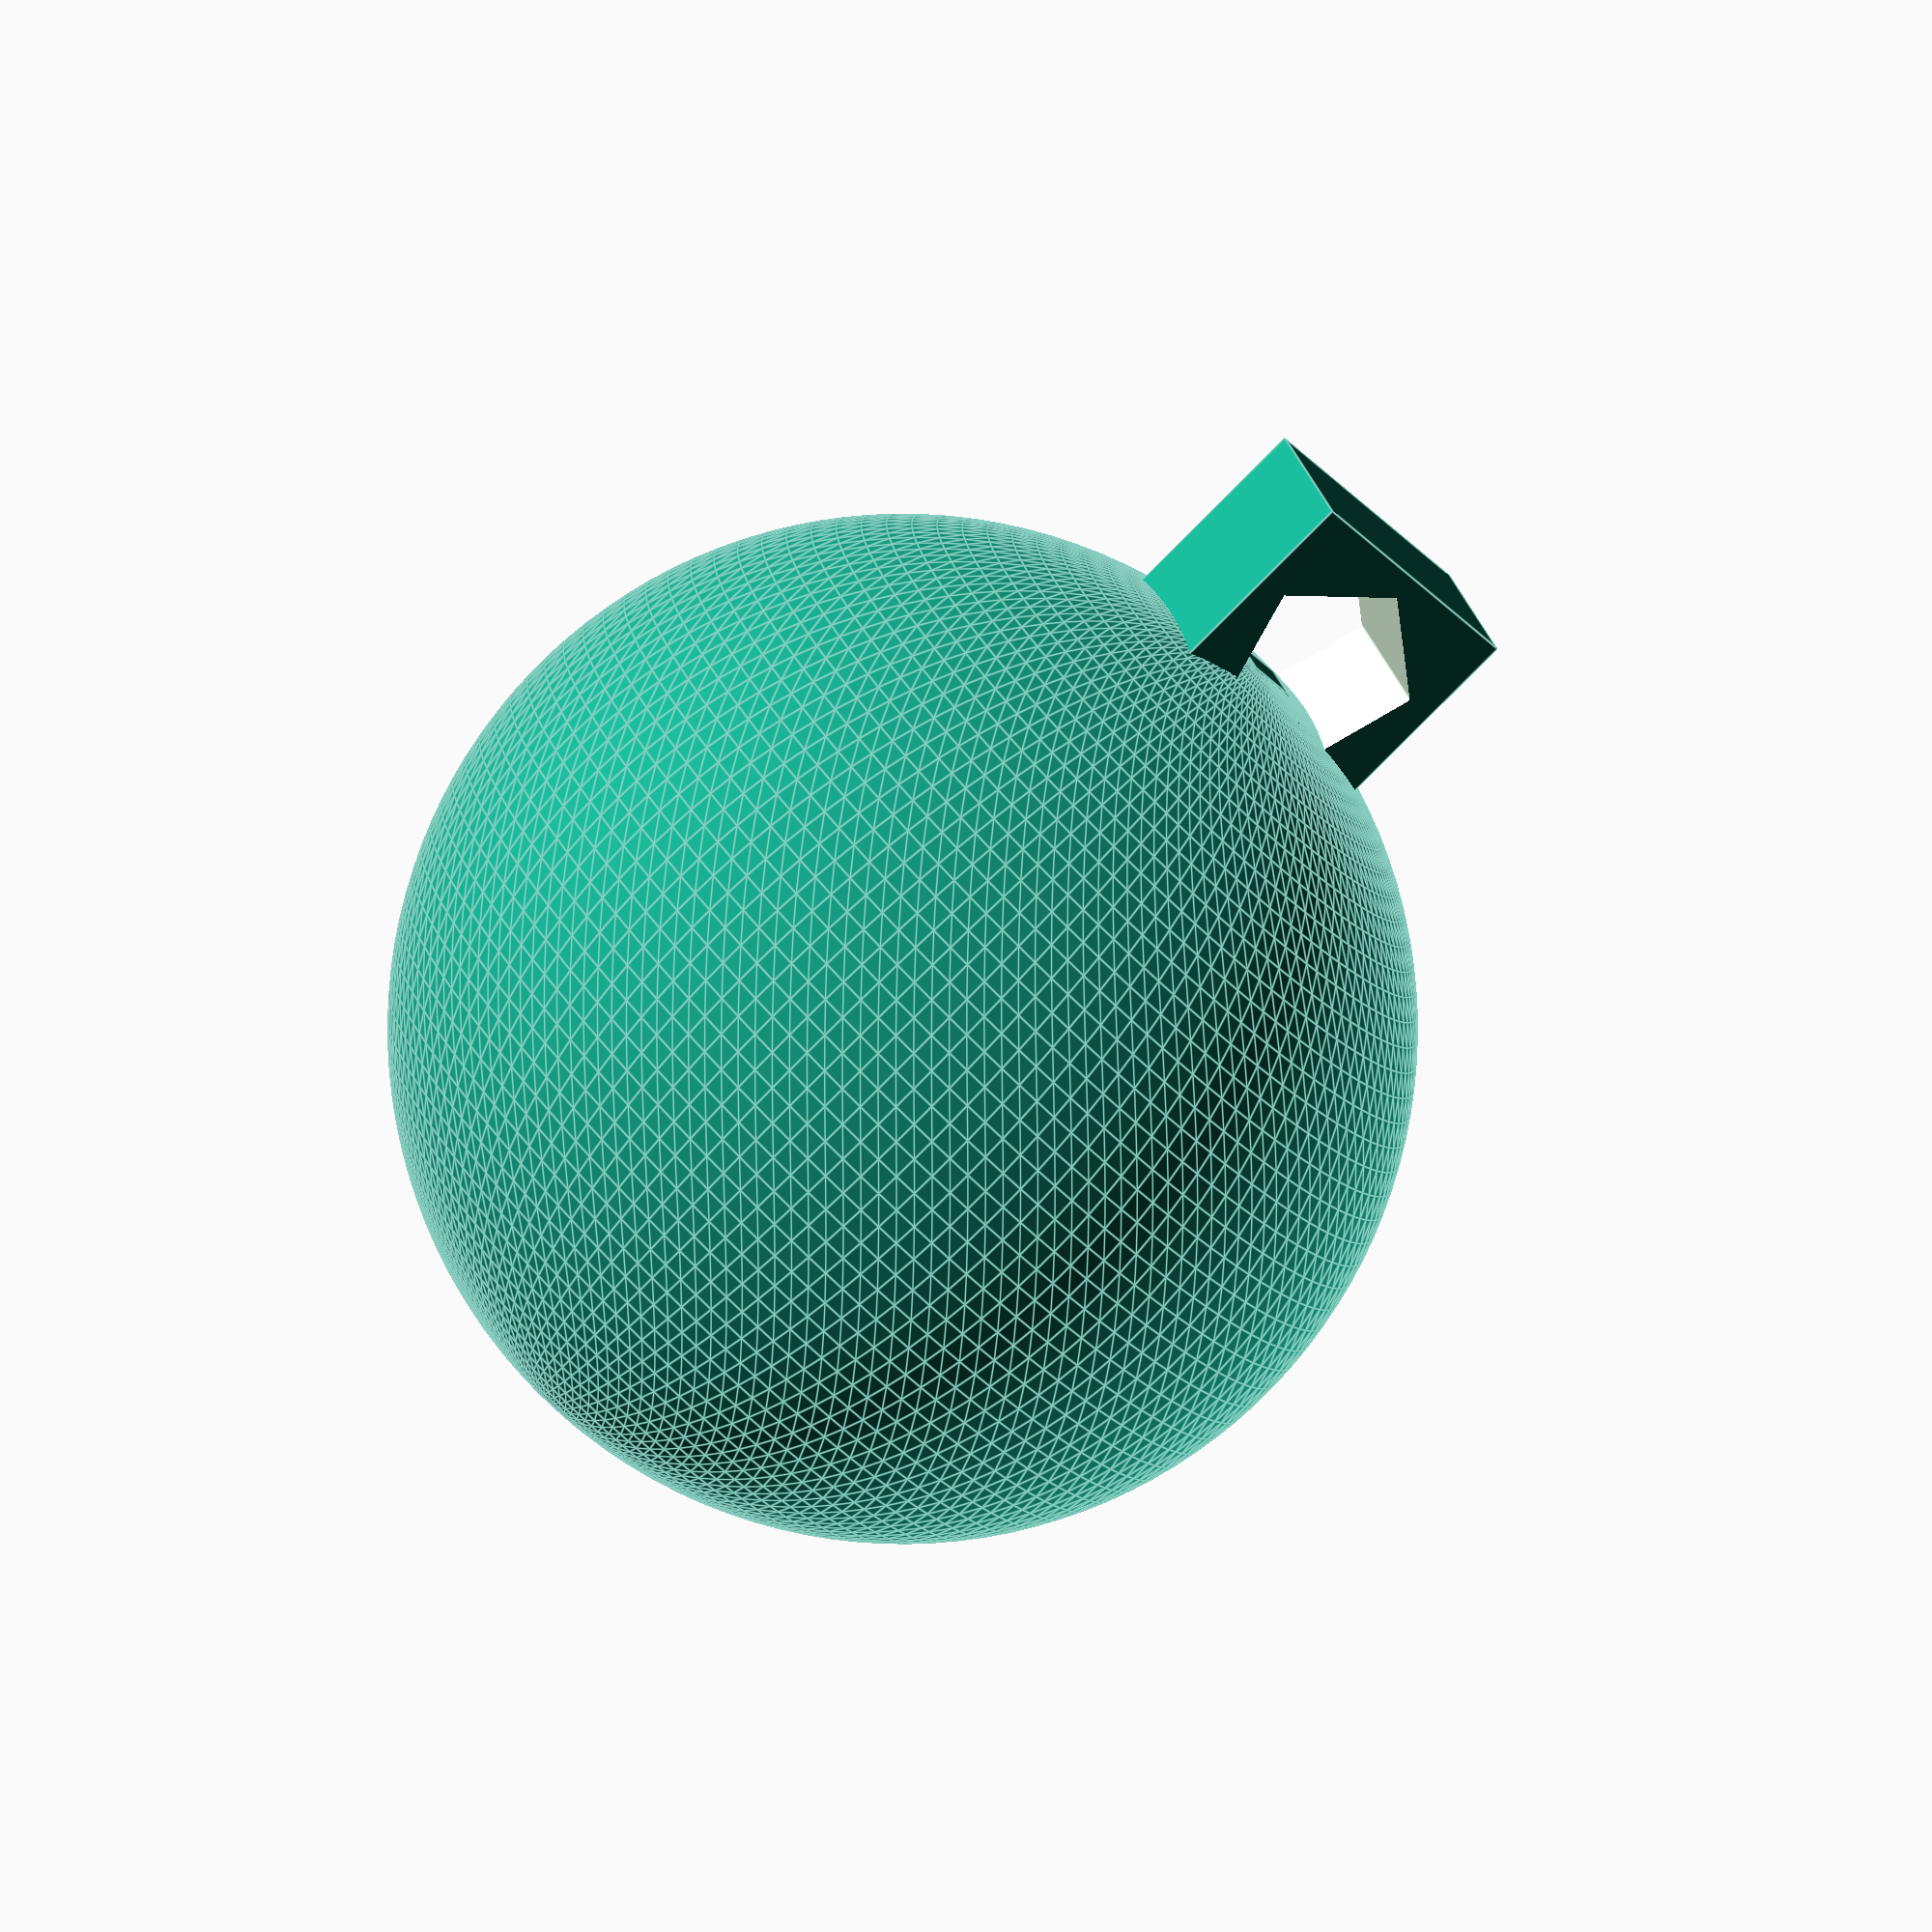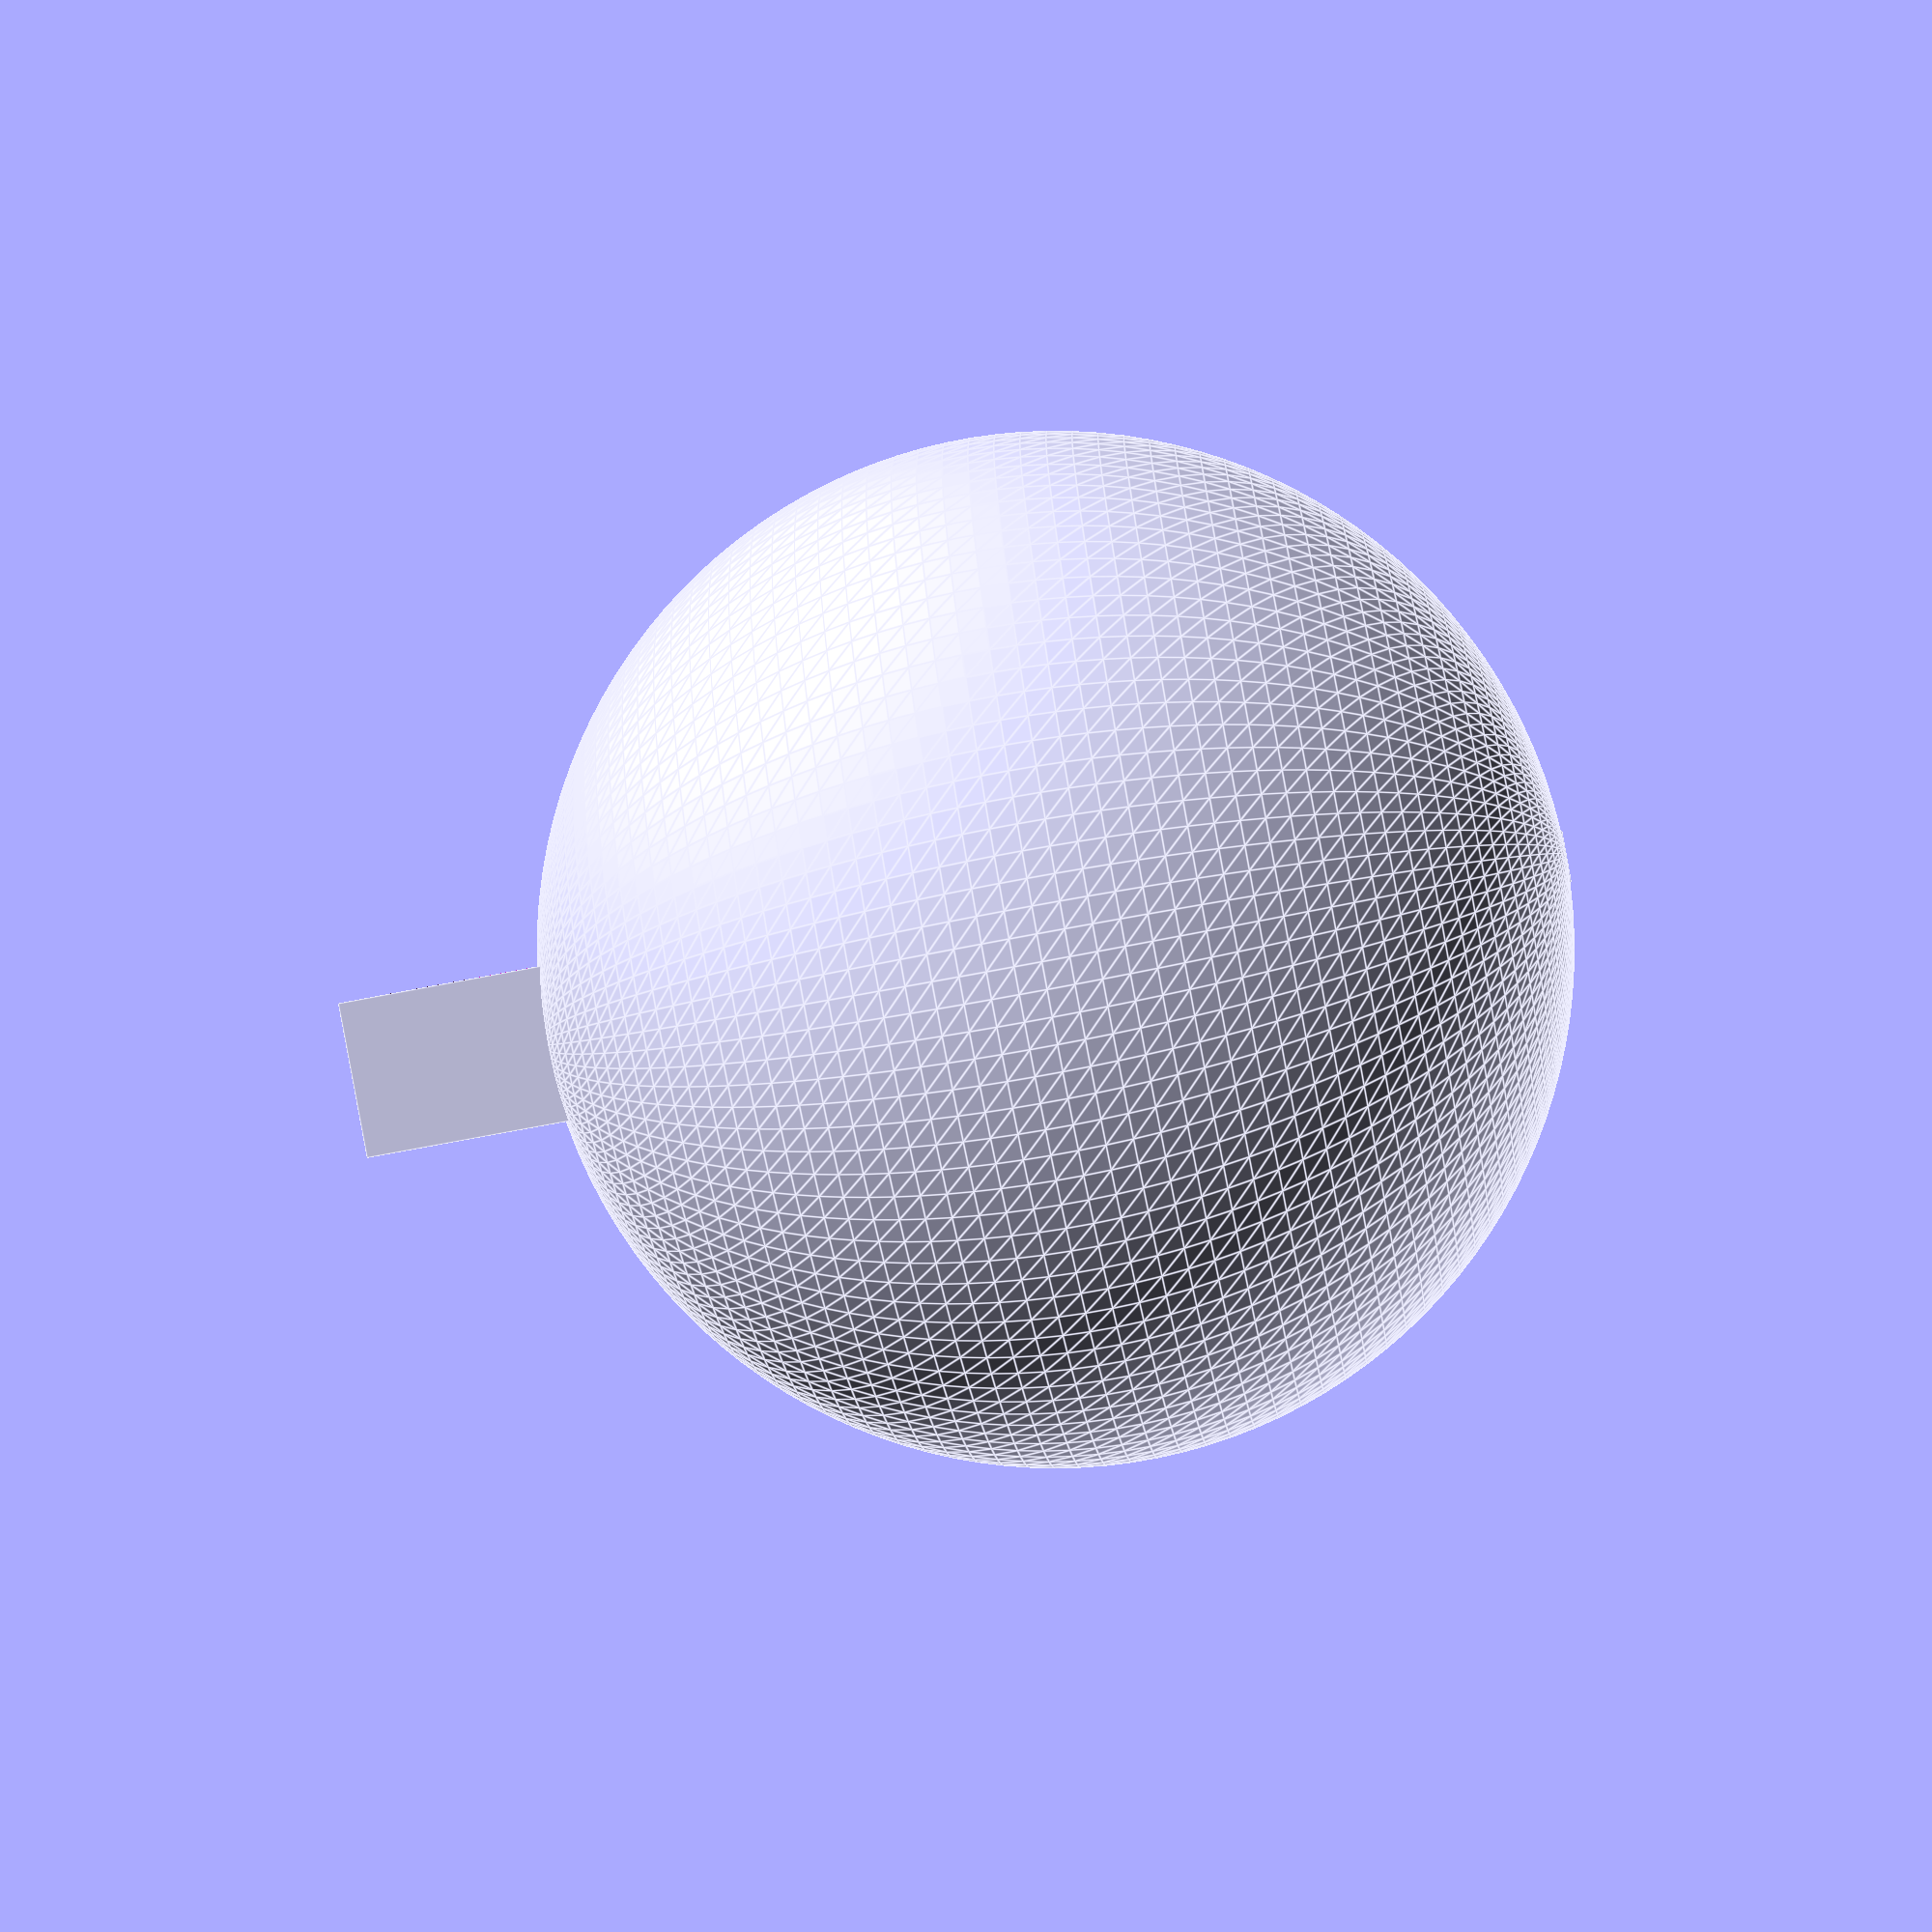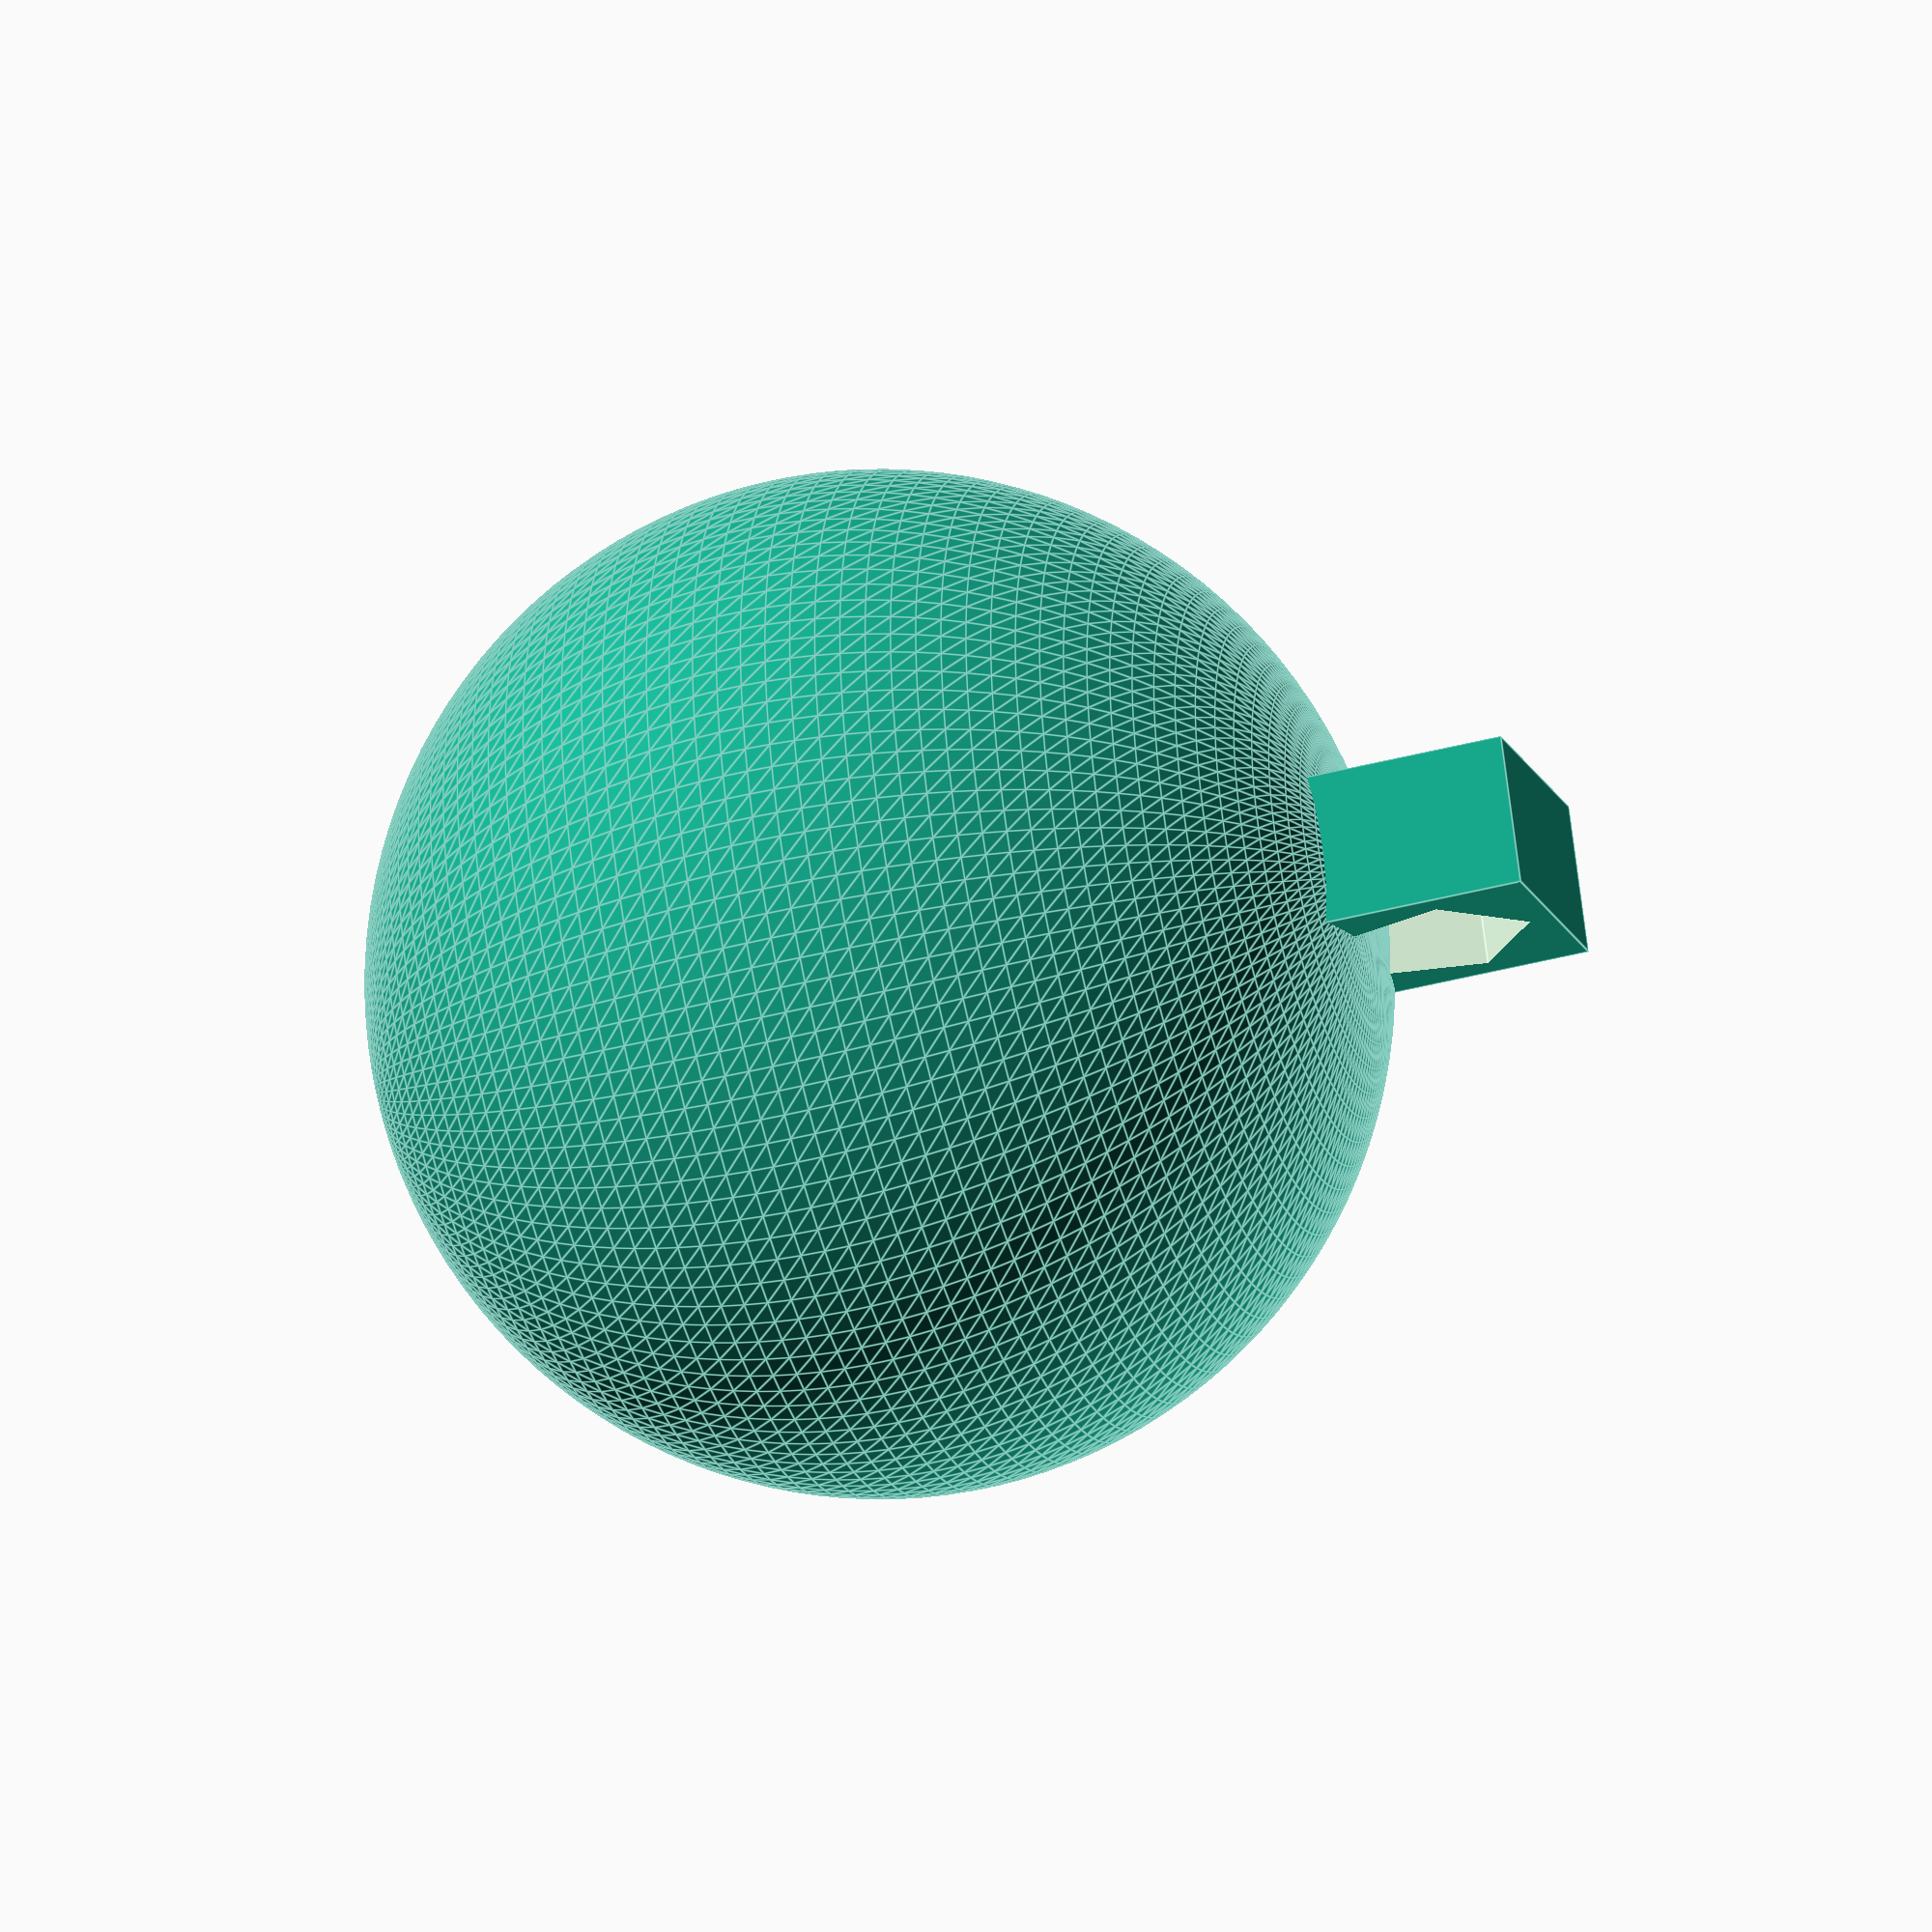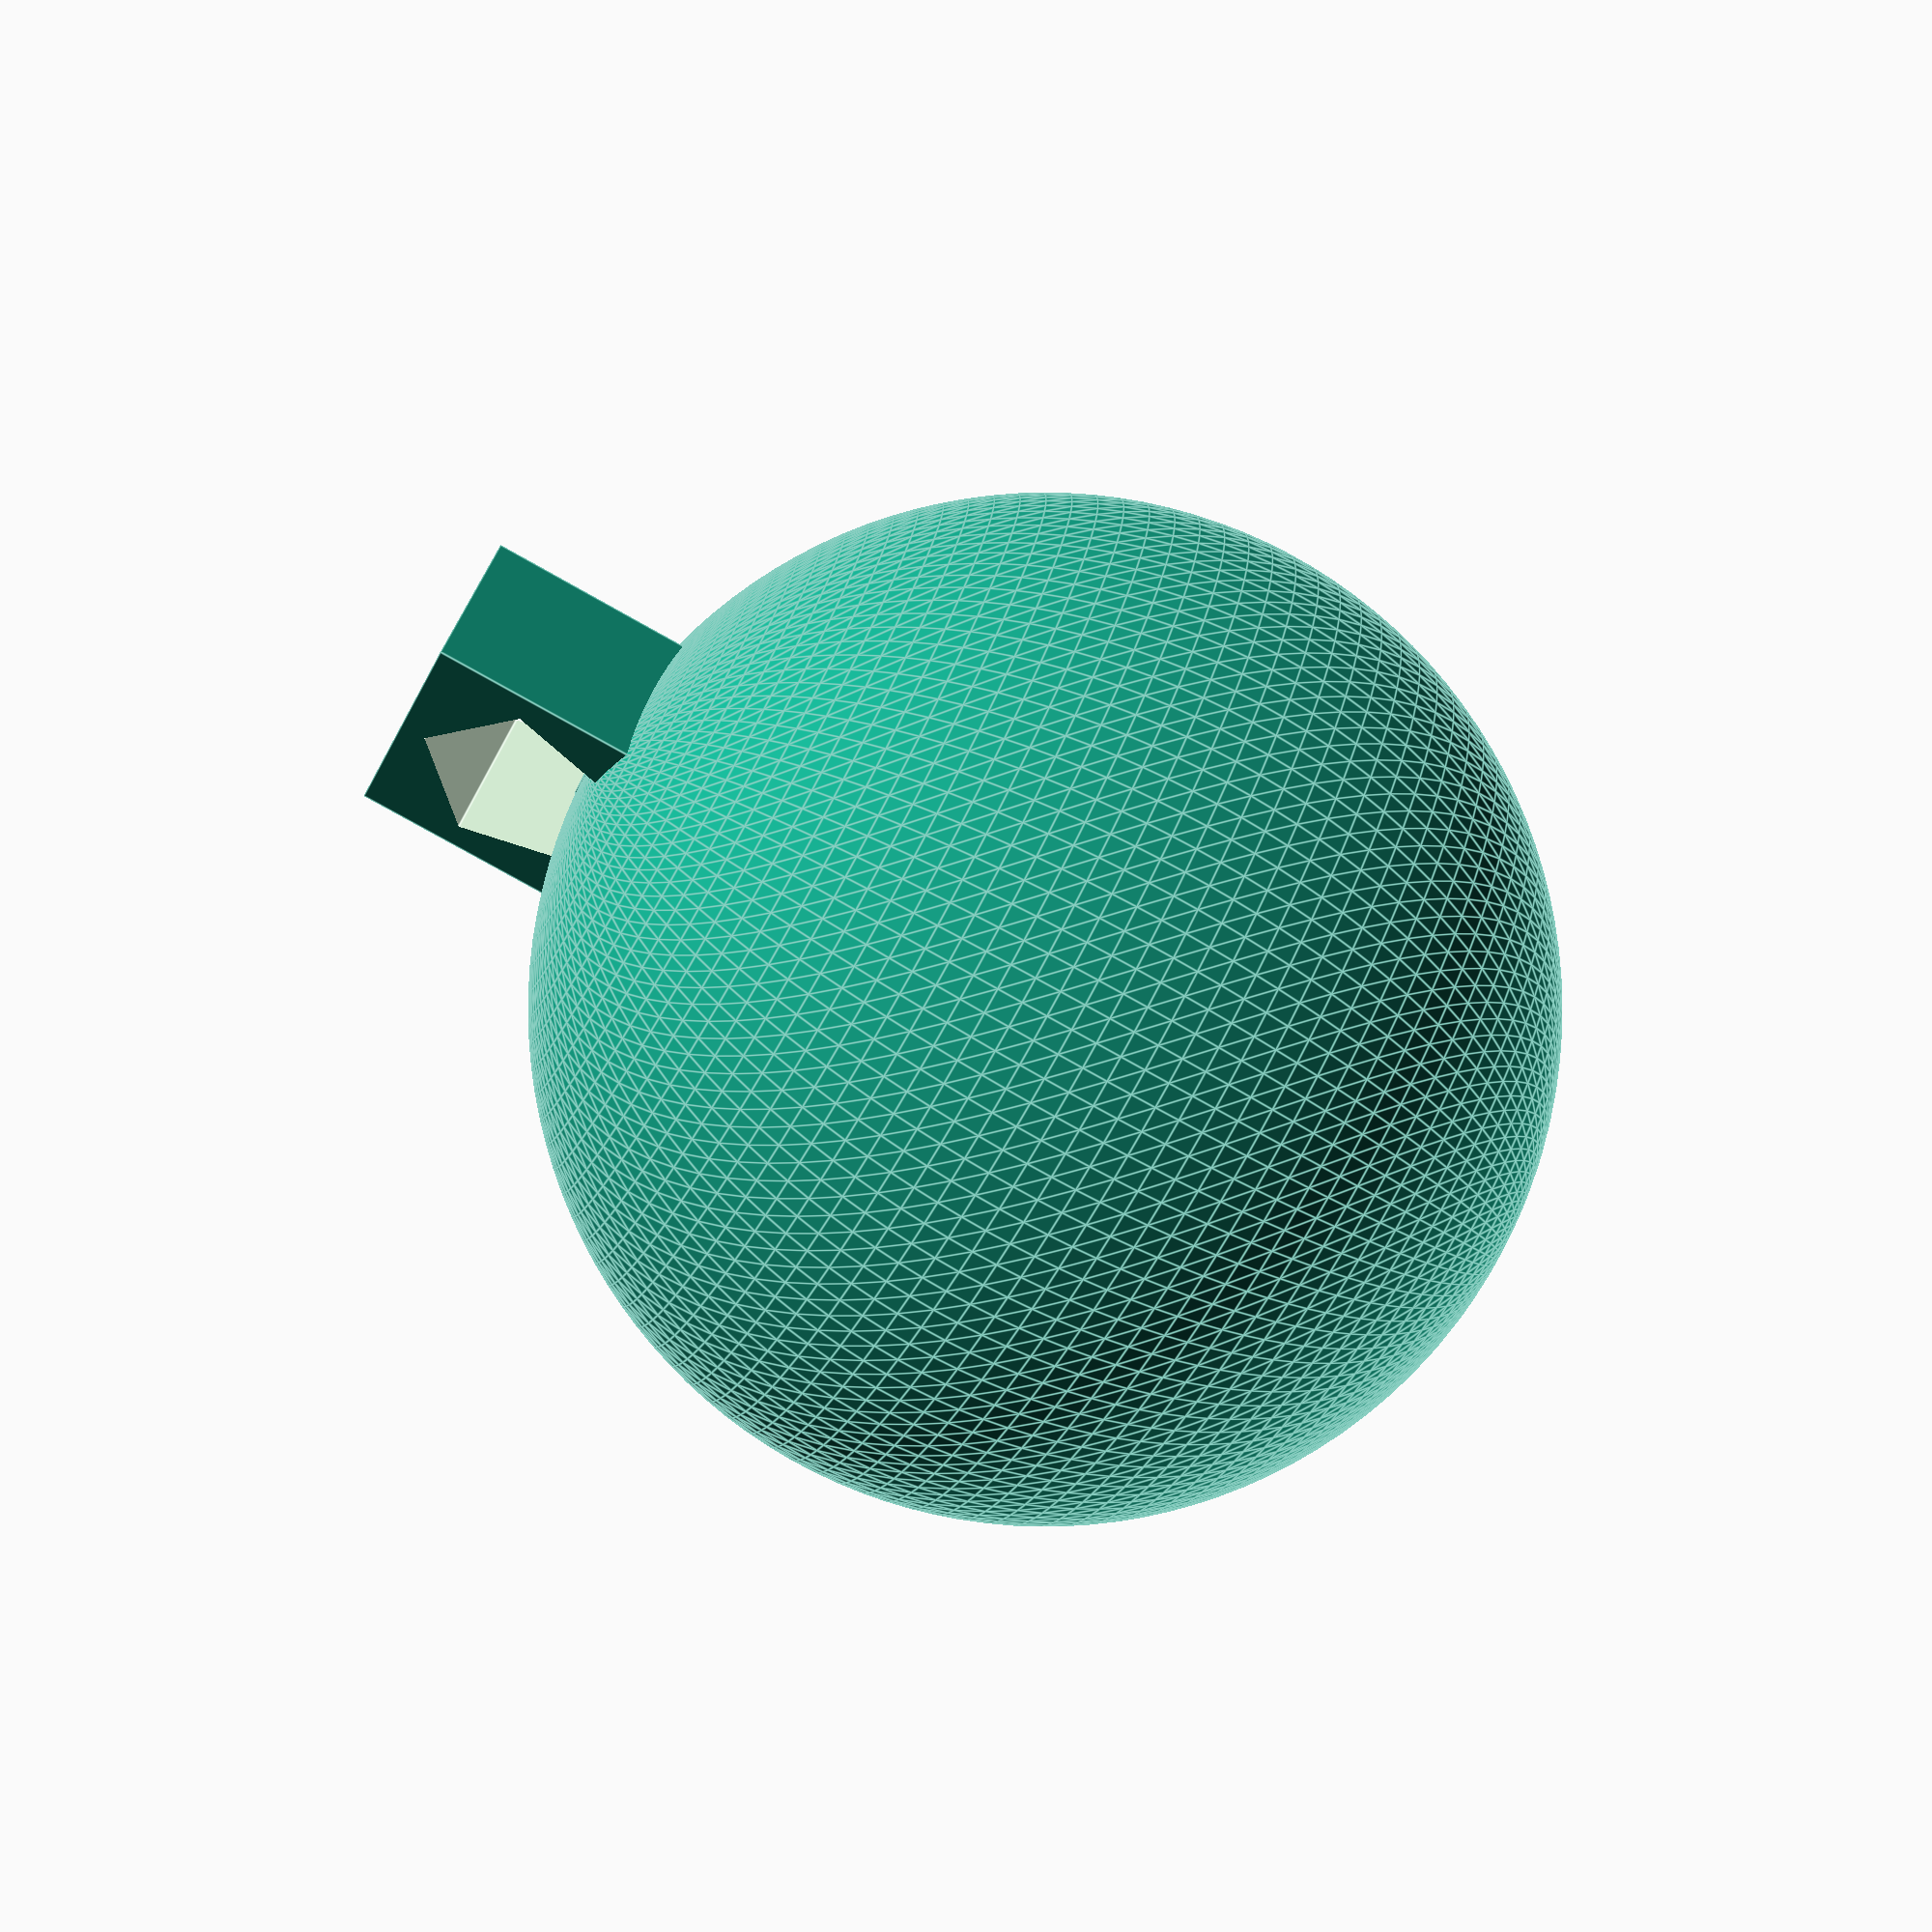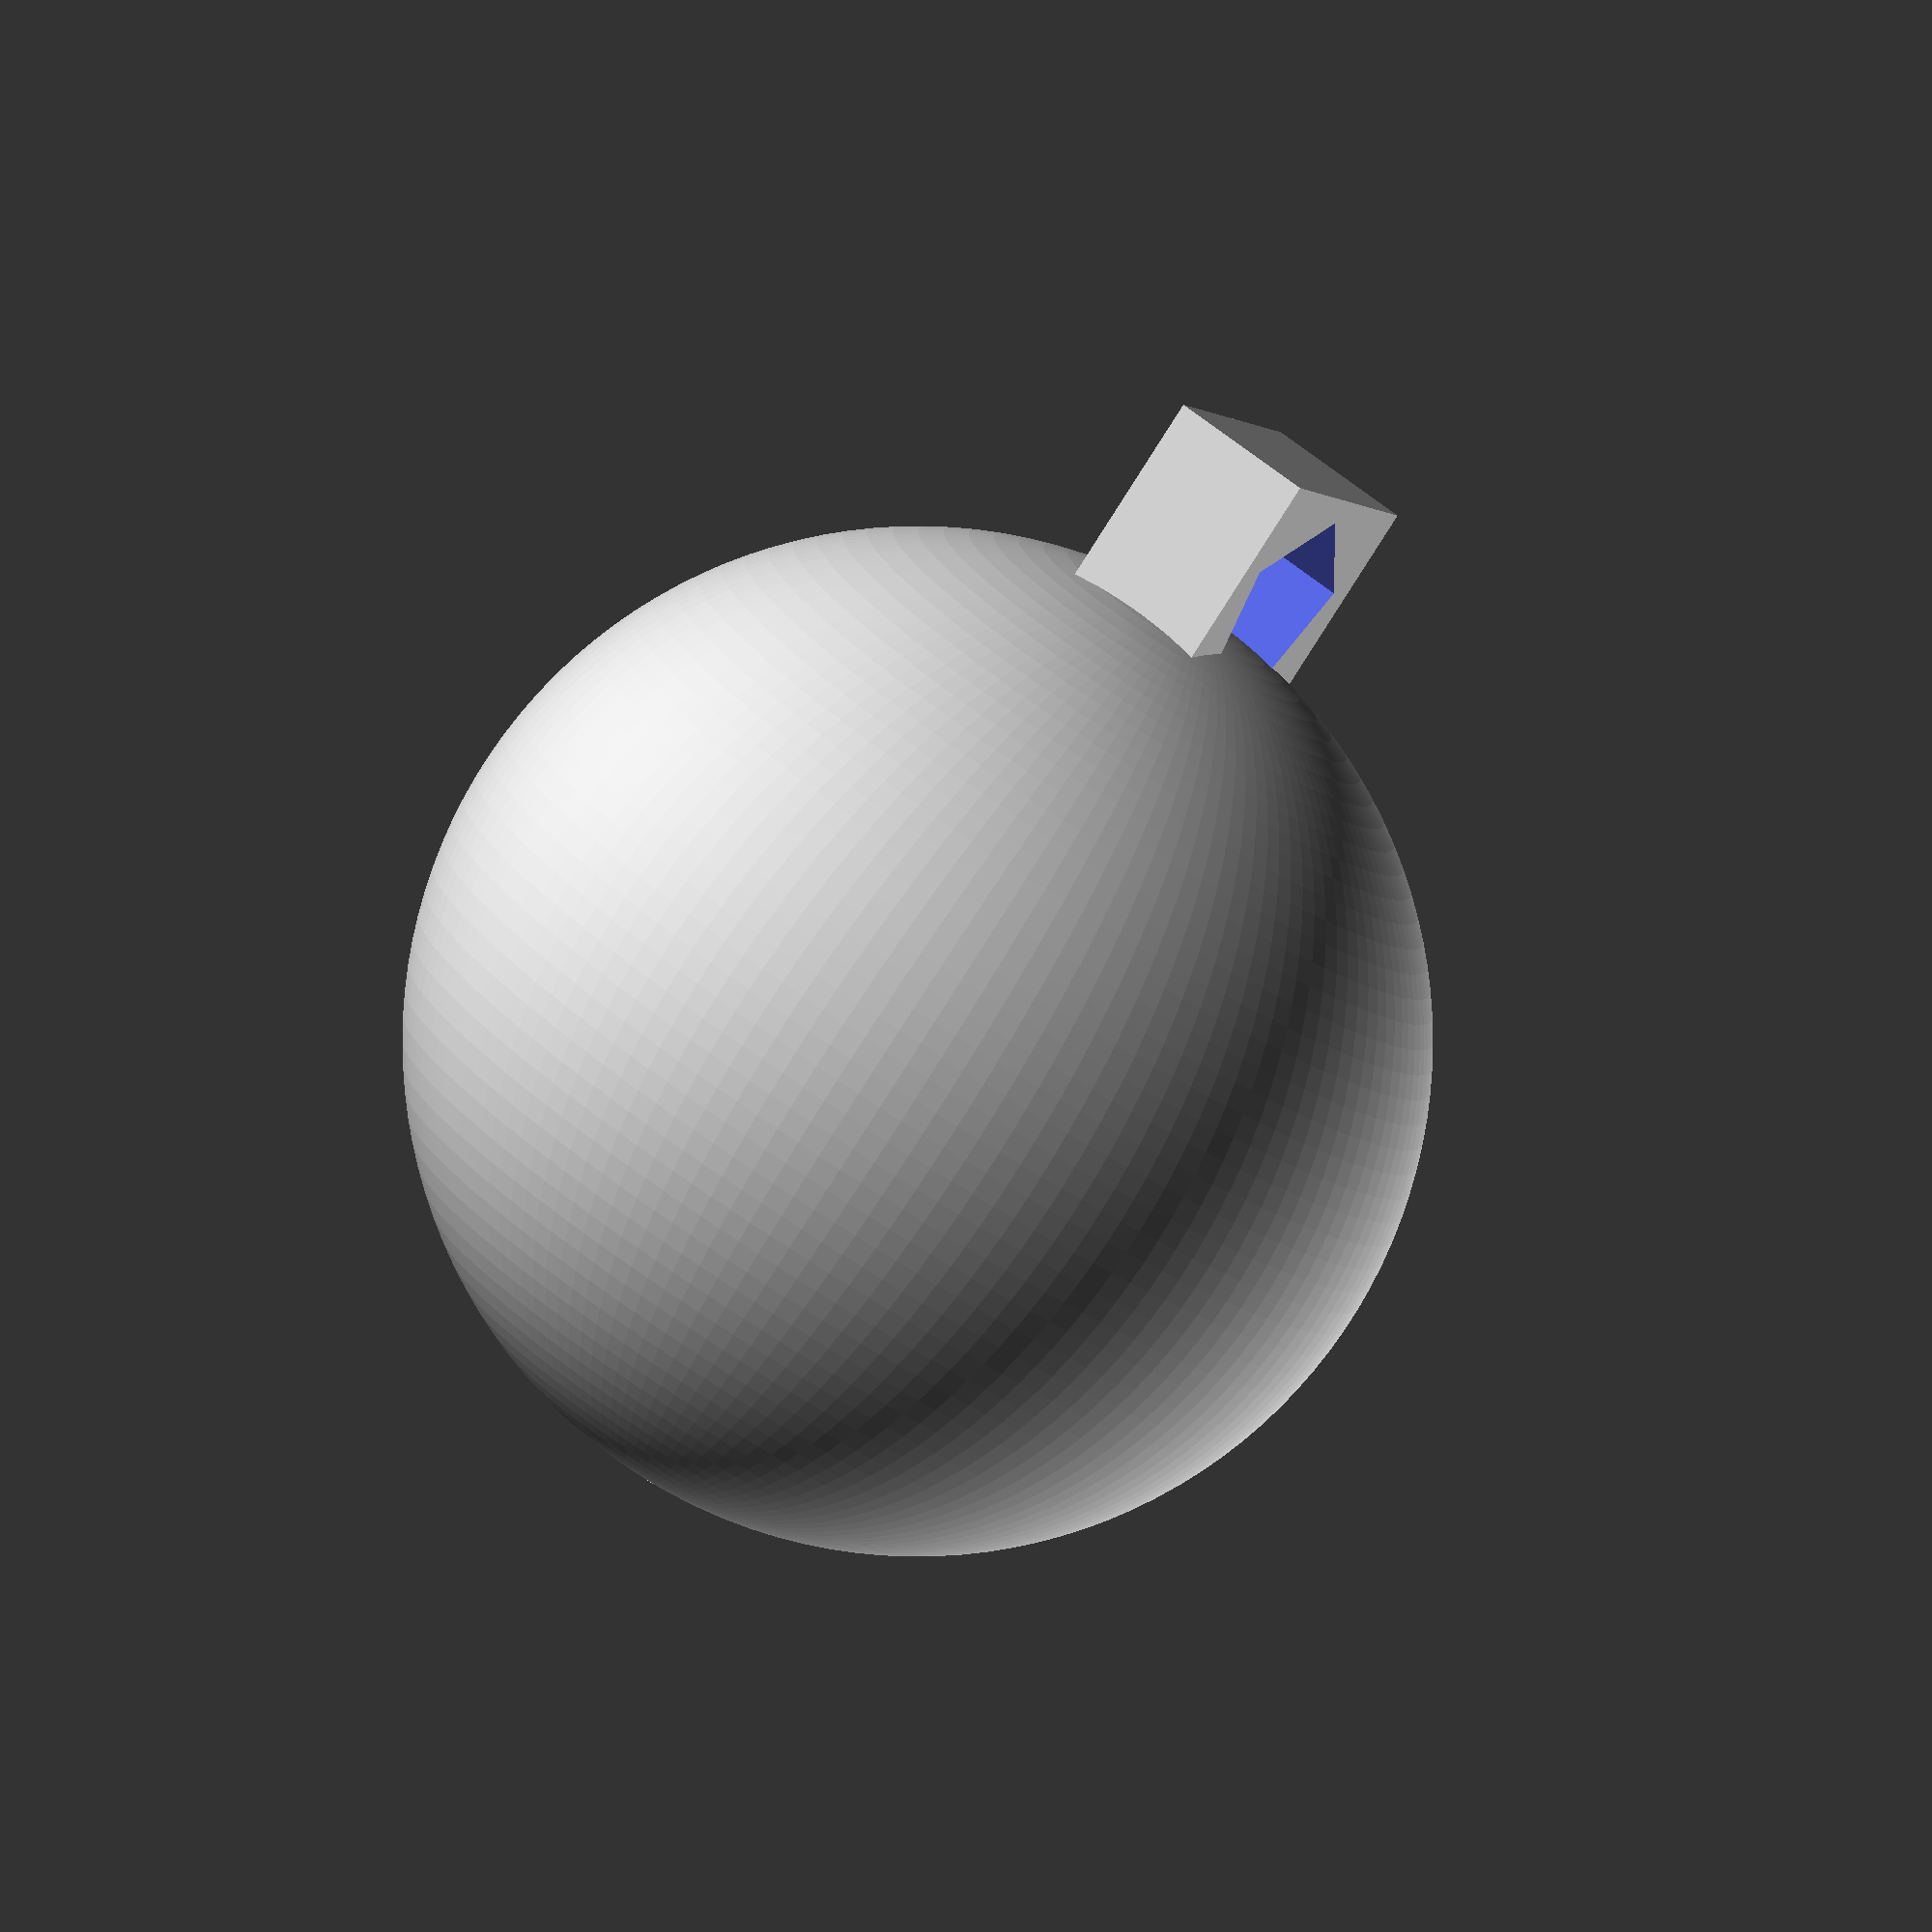
<openscad>
difference() {
//    $fn=180;

    sphere(d=40, $fn=128, center=true);
    sphere(d=36, center=true);
}

translate([0,0,22]){
	difference(){
	  cube([6,,10,10], center = true); //this is the cube x/y/z

	  rotate([0,-90,0]){
		cylinder ($fn = 5, d=8, h=80, center = true); //this is the hole, where d= the diameter of the hole.

	  } //end rotate

	} //end difference

} //end translate

//cube([2,2,40], center = true);

  rotate([0,-90,0]){
cube([40,2,2], center = true); //Support
  }
</openscad>
<views>
elev=78.6 azim=244.3 roll=315.4 proj=o view=edges
elev=69.2 azim=340.5 roll=101.1 proj=p view=edges
elev=43.3 azim=244.2 roll=287.1 proj=o view=edges
elev=256.6 azim=129.4 roll=119.5 proj=p view=edges
elev=261.6 azim=206.6 roll=212.4 proj=o view=solid
</views>
